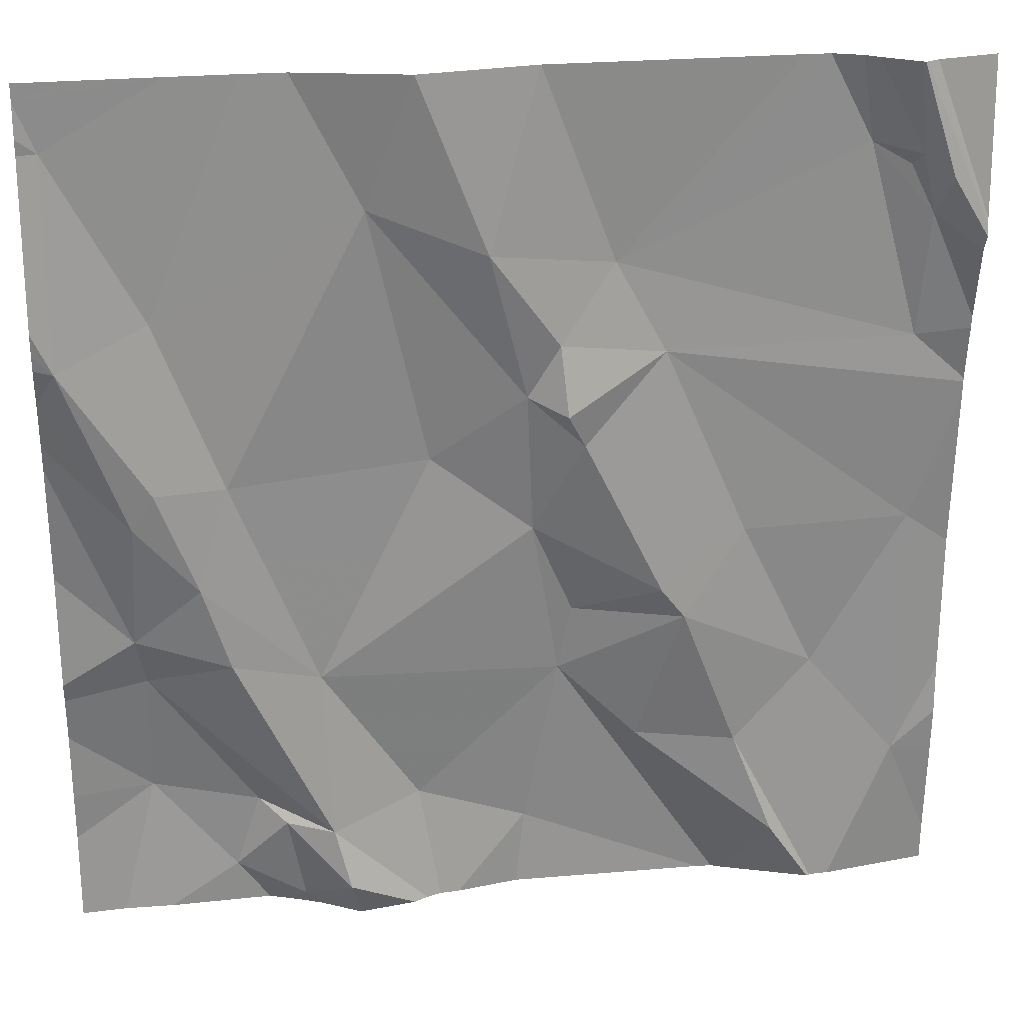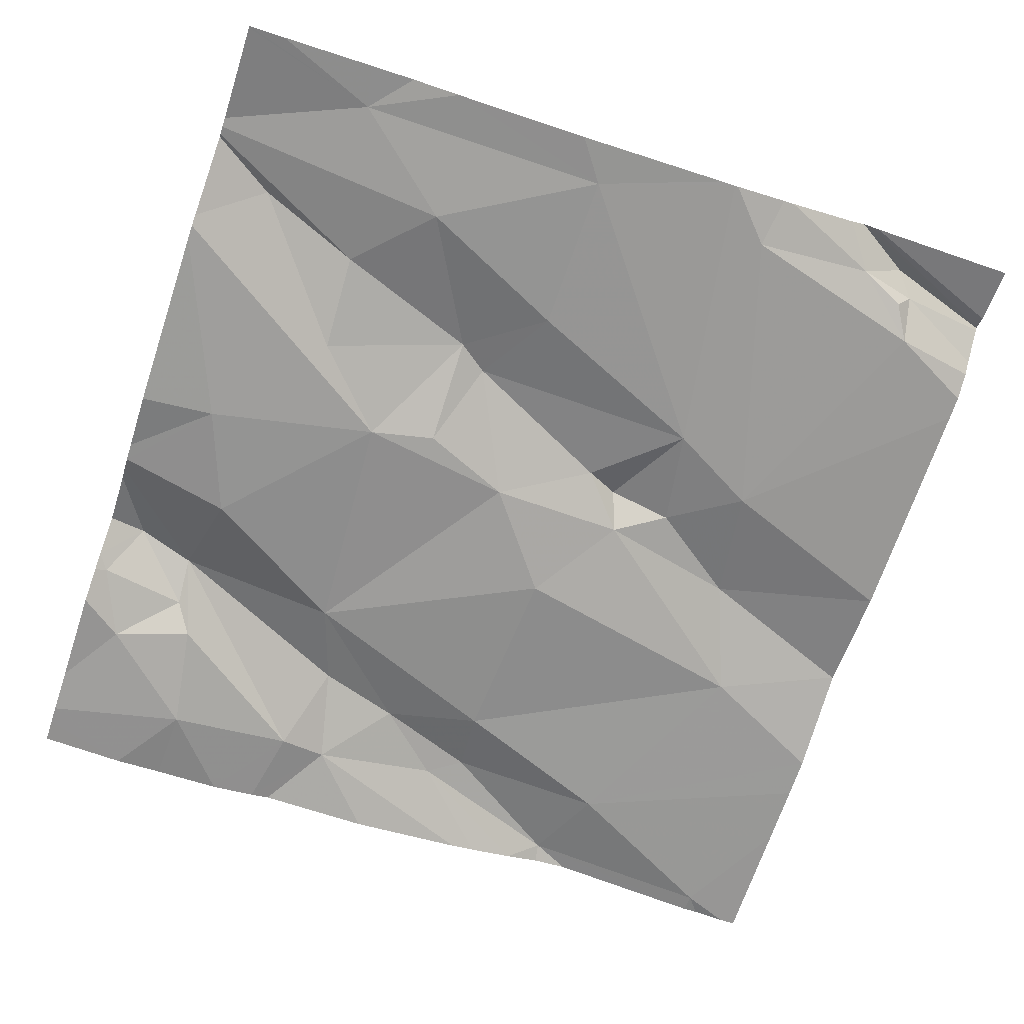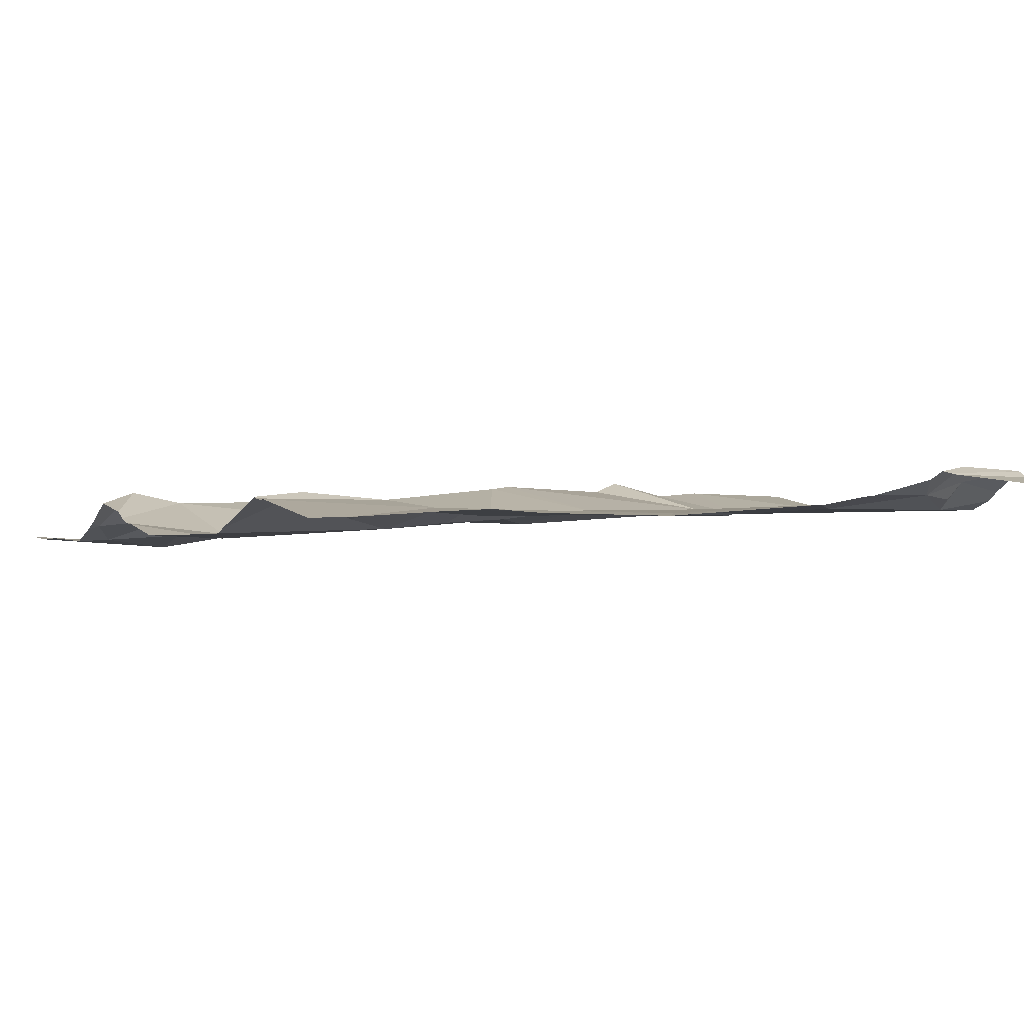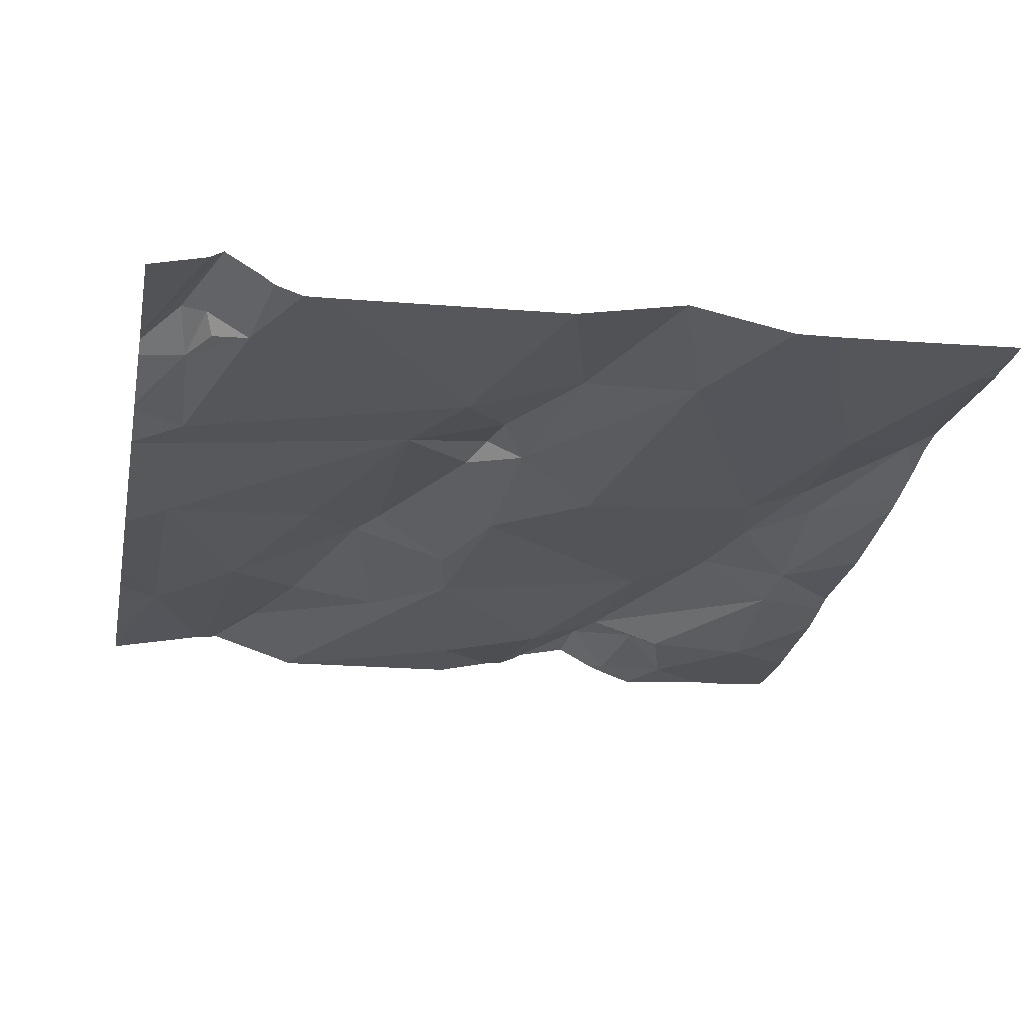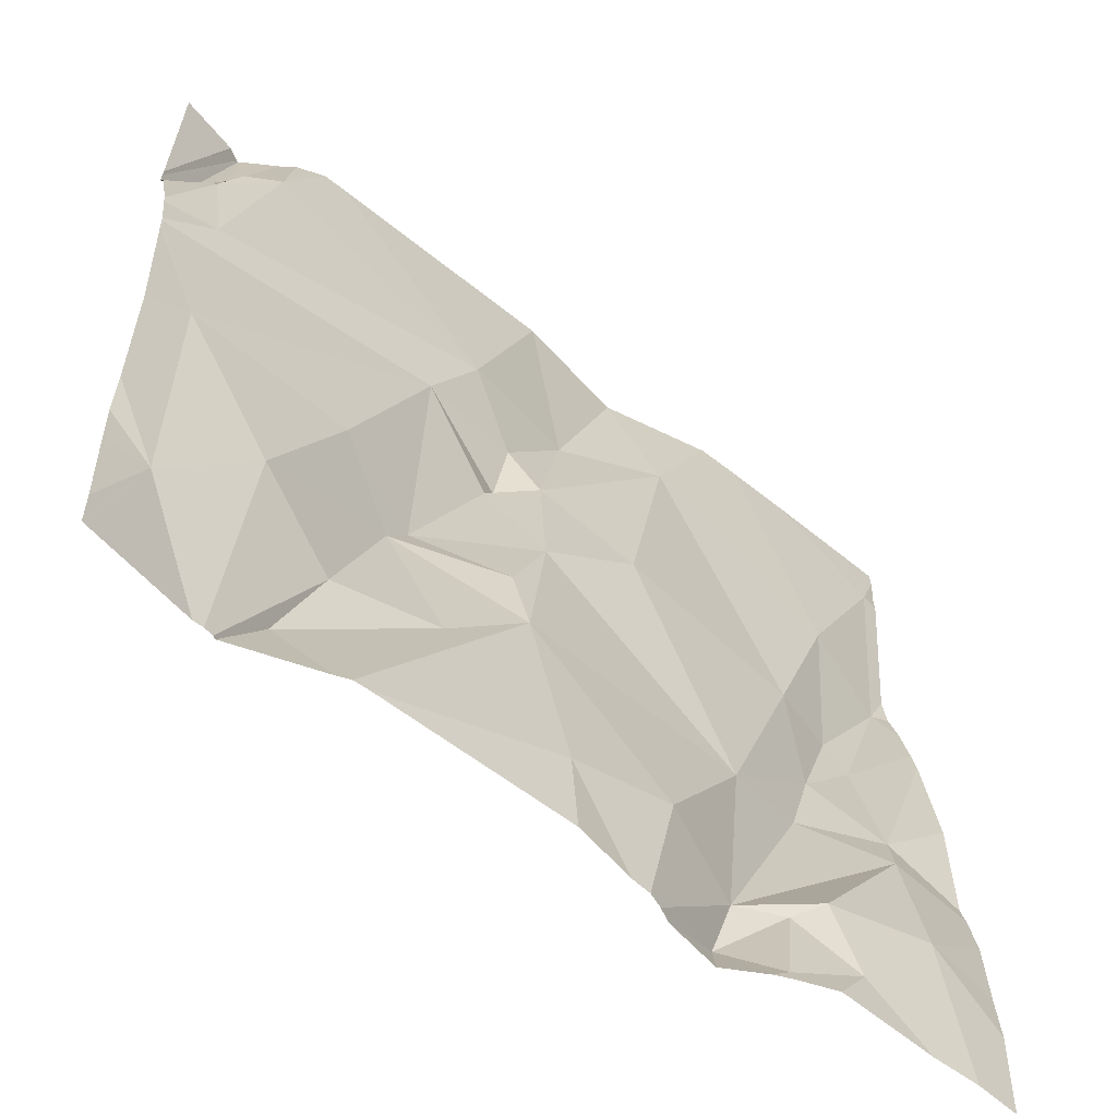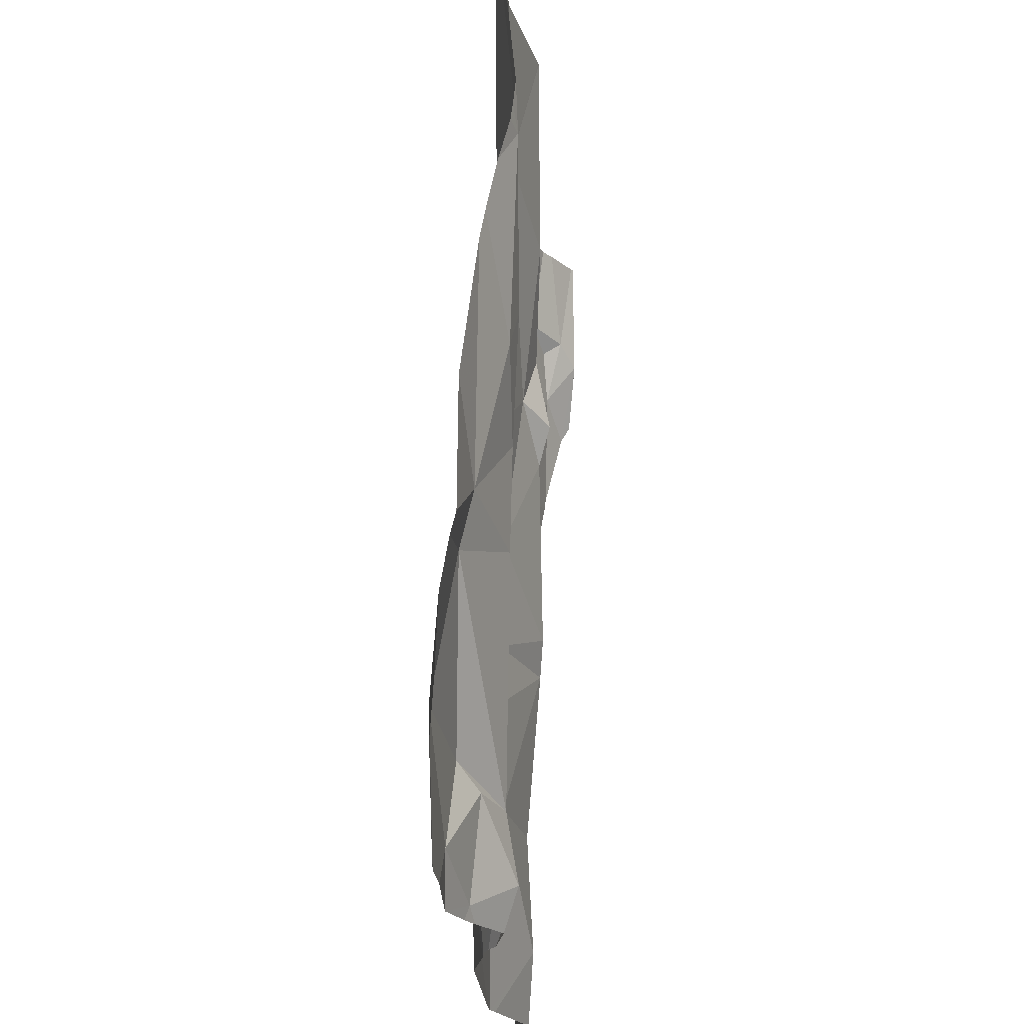
<metadata>
{"format":"obj","ext":"obj","renderer":"f3d","projection":"perspective","resolution":1024,"background":"white","views":[{"elev":24.4,"azim":-6.4,"up":"+Y"},{"elev":-71.2,"azim":71.6,"up":"+Z"},{"elev":-2.8,"azim":61.7,"up":"+Z"},{"elev":-24.8,"azim":168.6,"up":"+Z"},{"elev":-59.0,"azim":142.6,"up":"+Y"},{"elev":-21.0,"azim":-85.2,"up":"+Y"}]}
</metadata>
<code>
v -69.54 286.2 500.6
v -69.44 286.1 500.6
v -69.55 286.9 500.6
v -70.14 285.9 500.6
v -69.82 286.2 500.6
v -69.85 286 500.6
v -69.97 286 500.6
v -70.1 285.9 500.6
v -69.58 286.9 500.6
v -70.17 286 500.6
v -70.15 286 500.6
v -70.12 286 500.6
v -70.2 286.9 500.6
v -69.84 286.9 500.6
v -69.52 286.9 500.6
v -69.84 286.9 500.6
v -70.13 286.9 500.6
v -70.26 286.1 500.6
v -69.73 286.1 500.6
v -69.69 286.3 500.6
v -69.58 286 500.6
v -70.1 285.9 500.6
v -69.65 285.9 500.6
v -69.51 285.9 500.6
v -70.32 286.6 500.6
v -69.39 286.6 500.6
v -70.33 286.8 500.6
v -70.26 286.2 500.6
v -69.39 286.1 500.6
v -69.85 286.4 500.6
v -69.95 286.4 500.6
v -69.85 286.5 500.6
v -69.62 286.1 500.6
v -69.39 286.7 500.6
v -69.39 286.7 500.6
v -69.82 286.6 500.6
v -69.81 286.5 500.6
v -69.39 286.5 500.6
v -70.05 285.9 500.6
v -70.06 286 500.6
v -70.17 286.2 500.6
v -70.07 286.2 500.6
v -69.39 286.5 500.6
v -70.16 286.4 500.6
v -70.24 286.4 500.6
v -70.23 286.6 500.6
v -70.01 286.7 500.6
v -69.97 286.9 500.6
v -69.71 286.6 500.6
v -69.45 286.6 500.6
v -69.52 285.9 500.6
v -69.46 286.8 500.6
v -69.47 286.7 500.6
v -69.51 286.8 500.6
v -69.44 286.7 500.6
v -69.8 286.5 500.6
v -70.25 285.9 500.6
v -69.43 286.7 500.6
v -69.76 286.7 500.6
v -69.89 286.7 500.6
v -69.39 285.9 500.6
v -70.26 286.4 500.6
v -69.39 286.1 500.6
v -69.97 286.9 500.6
v -70.27 286.3 500.6
v -69.39 286.2 500.6
v -69.8 286.3 500.6
v -69.63 285.9 500.6
v -69.62 286.3 500.6
v -69.44 286.3 500.6
v -69.95 285.9 500.6
v -70.19 286.3 500.6
v -69.71 286.3 500.6
v -70.35 286.8 500.6
v -70.35 286.6 500.6
v -70.35 286 500.6
v -70.35 286.1 500.6
v -70.35 286.1 500.6
v -70.35 286.2 500.6
v -70.09 286.9 500.6
v -70.35 286.5 500.6
v -70.35 286.5 500.6
v -70.35 286.8 500.6
v -70.35 286.2 500.6
v -70.35 286.6 500.6
v -70.35 286.6 500.6
v -70.35 286.8 500.6
v -70.35 286.5 500.6
v -70.35 286.3 500.6
v -69.39 286.7 500.6
v -69.39 286.7 500.6
v -69.39 286.6 500.6
v -69.39 286.5 500.6
v -69.39 286.3 500.6
v -69.93 285.9 500.6
v -70.3 285.9 500.6
v -69.63 285.9 500.6
v -69.62 285.9 500.6
v -69.86 285.9 500.6
v -69.53 285.9 500.6
v -70.08 285.9 500.6
v -69.96 285.9 500.6
v -70.04 285.9 500.6
v -69.98 285.9 500.6
v -69.53 285.9 500.6
v -69.39 285.9 500.6
v -70.32 285.9 500.6
v -70.35 285.9 500.6
v -69.39 285.9 500.6
v -69.47 286.9 500.6
v -69.47 286.9 500.6
v -69.46 286.9 500.6
v -69.97 286.9 500.6
v -69.97 286.9 500.6
v -69.47 286.9 500.6
v -69.46 286.9 500.6
v -69.97 286.9 500.6
v -69.91 286.9 500.6
v -69.51 286.9 500.6
v -69.47 286.9 500.6
v -70.28 286.9 500.6
v -70.35 286.9 500.6
v -69.39 286.9 500.6
f 24 1 51
f 115 90 112
f 6 5 7
f 8 10 4
f 12 11 10
f 5 6 23
f 6 7 71
f 57 18 96
f 5 19 20
f 21 19 97
f 97 19 68
f 114 48 117
f 96 18 76
f 11 18 10
f 19 5 68
f 25 27 74
f 18 11 28
f 31 30 32
f 51 33 100
f 113 48 114
f 112 90 91
f 37 36 32
f 8 39 12
f 10 8 12
f 71 40 102
f 42 41 40
f 42 7 5
f 78 28 79
f 45 44 46
f 102 39 104
f 33 20 19
f 96 76 107
f 11 12 40
f 41 28 40
f 40 12 39
f 100 21 105
f 47 48 64
f 43 49 38
f 53 52 54
f 52 53 55
f 32 56 37
f 58 55 34
f 16 59 14
f 27 46 17
f 59 54 3
f 62 25 81
f 52 58 110
f 111 52 110
f 79 65 84
f 112 91 116
f 95 6 71
f 35 90 115
f 46 25 45
f 48 47 60
f 62 45 25
f 20 33 1
f 55 54 50
f 67 5 20
f 25 46 27
f 49 50 59
f 37 56 49
f 71 7 40
f 69 1 70
f 44 31 47
f 30 56 32
f 58 52 55
f 110 35 120
f 110 58 35
f 59 50 54
f 54 55 53
f 26 50 92
f 38 70 93
f 46 47 80
f 72 65 41
f 42 72 41
f 45 62 72
f 20 73 67
f 46 44 47
f 47 31 32
f 44 45 72
f 73 20 69
f 42 30 31
f 26 55 50
f 72 42 44
f 65 28 41
f 31 44 42
f 5 67 30
f 60 47 32
f 1 69 20
f 69 49 73
f 49 56 73
f 32 36 60
f 36 37 49
f 36 59 60
f 59 36 49
f 1 2 70
f 70 2 66
f 70 49 69
f 21 33 19
f 39 8 101
f 48 60 16
f 30 67 73
f 15 52 119
f 40 7 42
f 5 30 42
f 40 28 11
f 57 10 18
f 73 56 30
f 72 62 65
f 65 62 82
f 68 5 23
f 35 58 34
f 74 27 83
f 75 25 74
f 34 55 26
f 76 18 77
f 23 6 99
f 38 49 70
f 77 18 78
f 78 18 28
f 9 59 3
f 79 28 65
f 13 27 17
f 43 50 49
f 81 25 86
f 82 62 81
f 22 8 4
f 66 2 29
f 83 27 87
f 63 2 61
f 84 65 89
f 85 25 75
f 4 10 57
f 86 25 85
f 17 46 80
f 29 2 63
f 87 27 13
f 51 1 33
f 106 2 109
f 88 65 82
f 89 65 88
f 92 50 43
f 14 59 9
f 93 70 94
f 94 70 66
f 24 2 1
f 98 21 97
f 99 6 95
f 16 60 59
f 100 33 21
f 101 8 22
f 3 54 15
f 102 40 39
f 15 54 52
f 103 39 101
f 104 39 103
f 105 21 98
f 106 61 2
f 80 47 64
f 107 76 108
f 64 48 113
f 109 2 24
f 116 91 123
f 117 48 118
f 118 48 16
f 119 52 111
f 120 35 115
f 121 87 13
f 122 87 121

</code>
